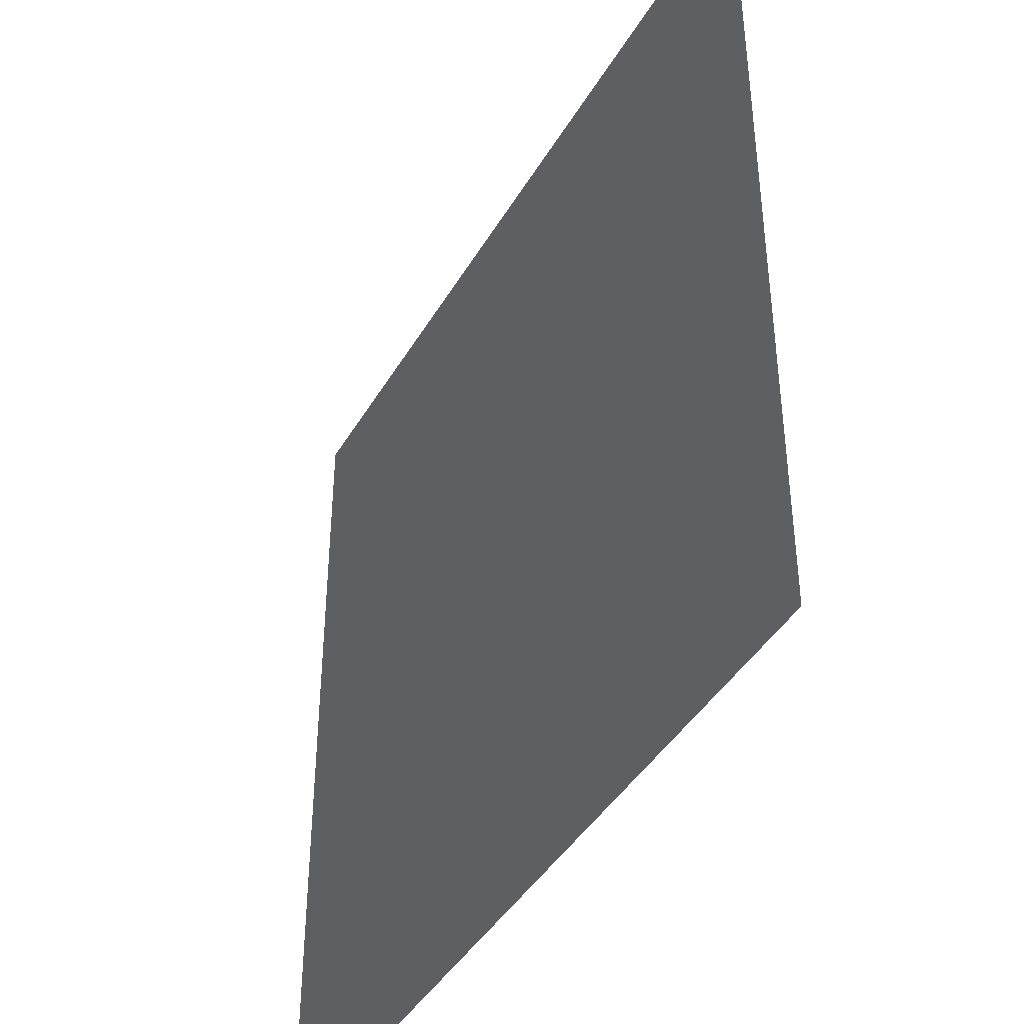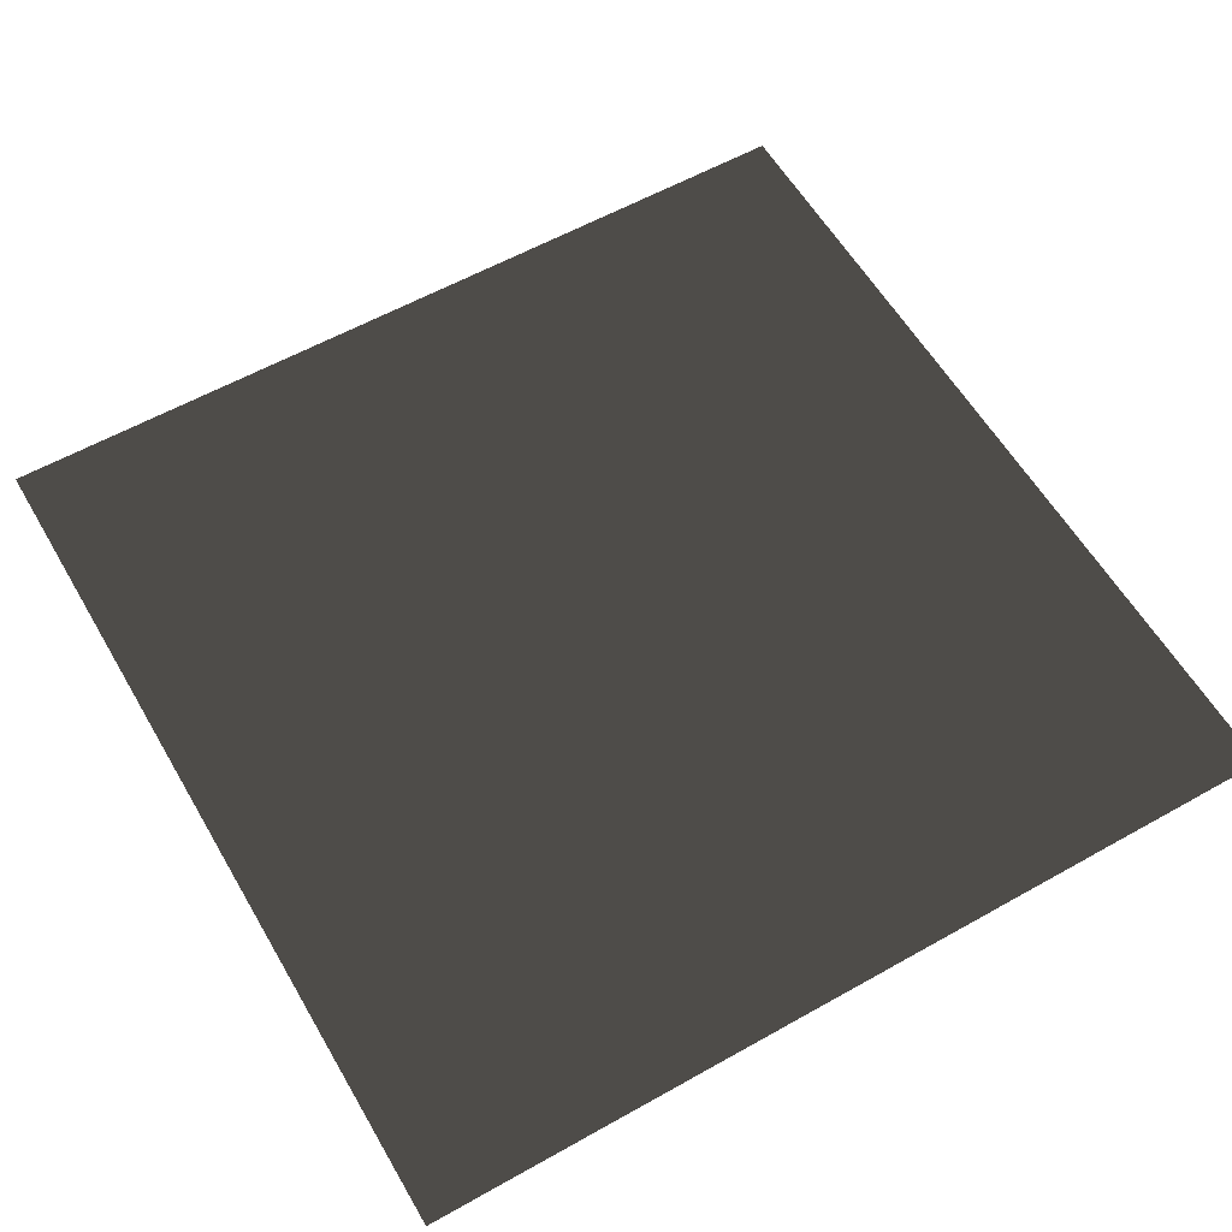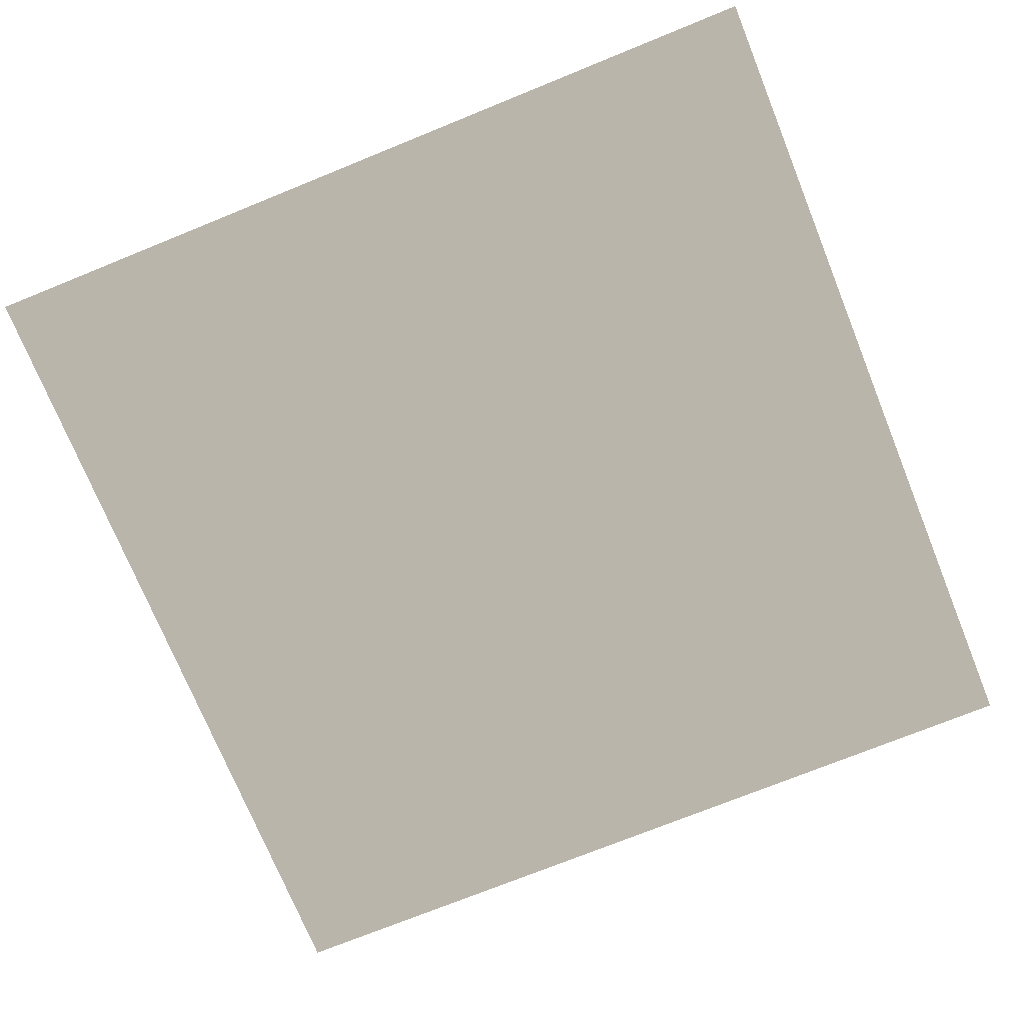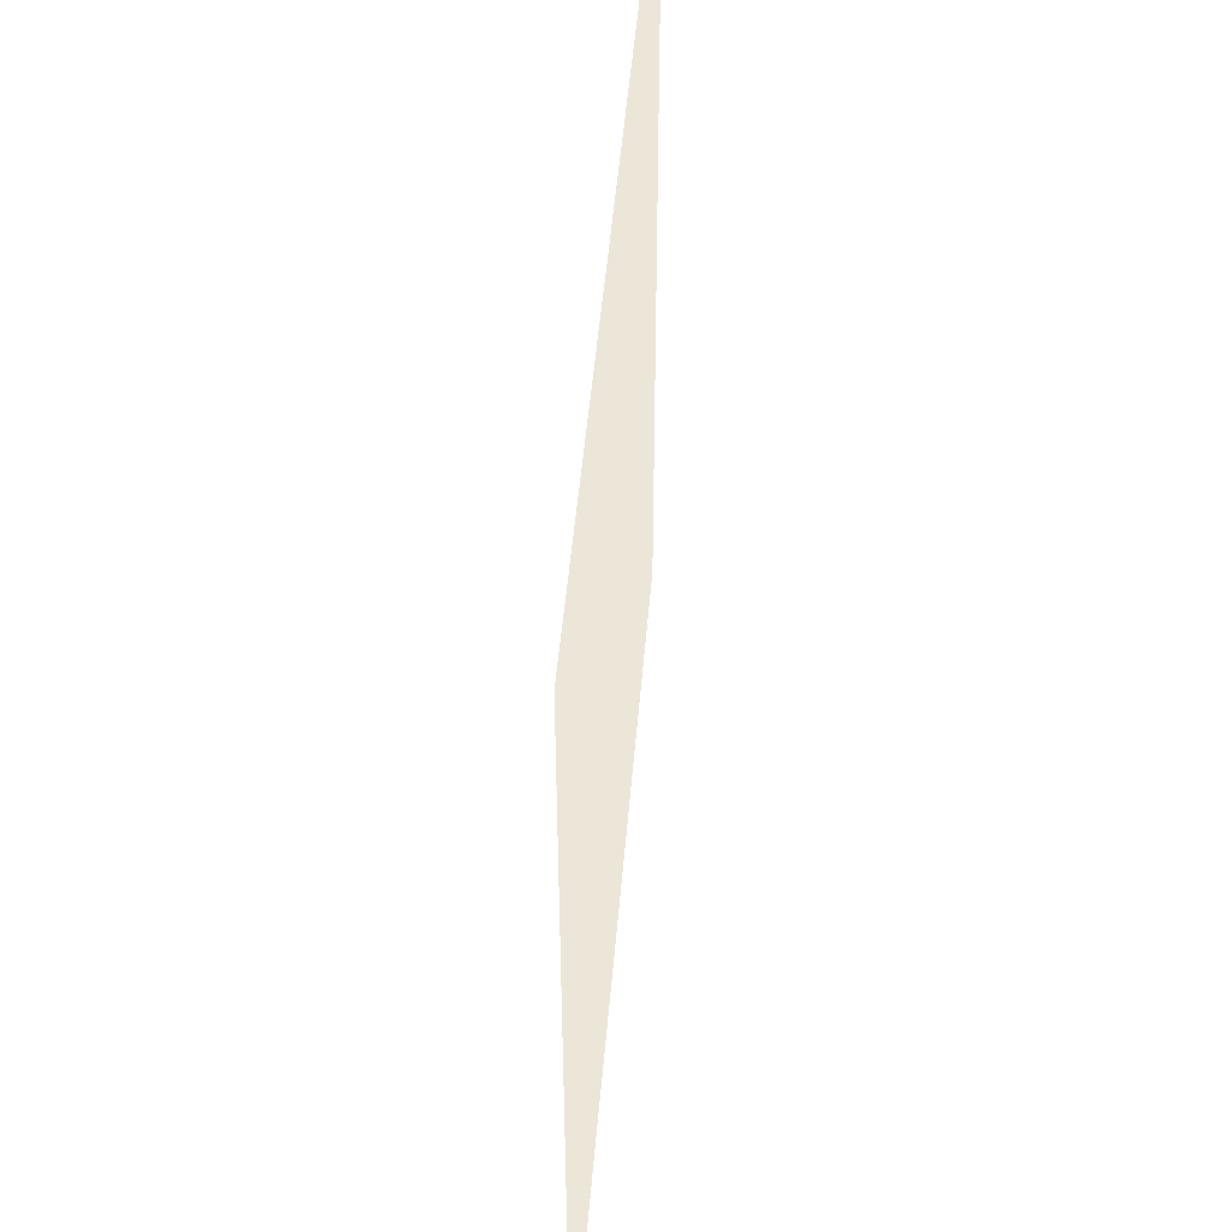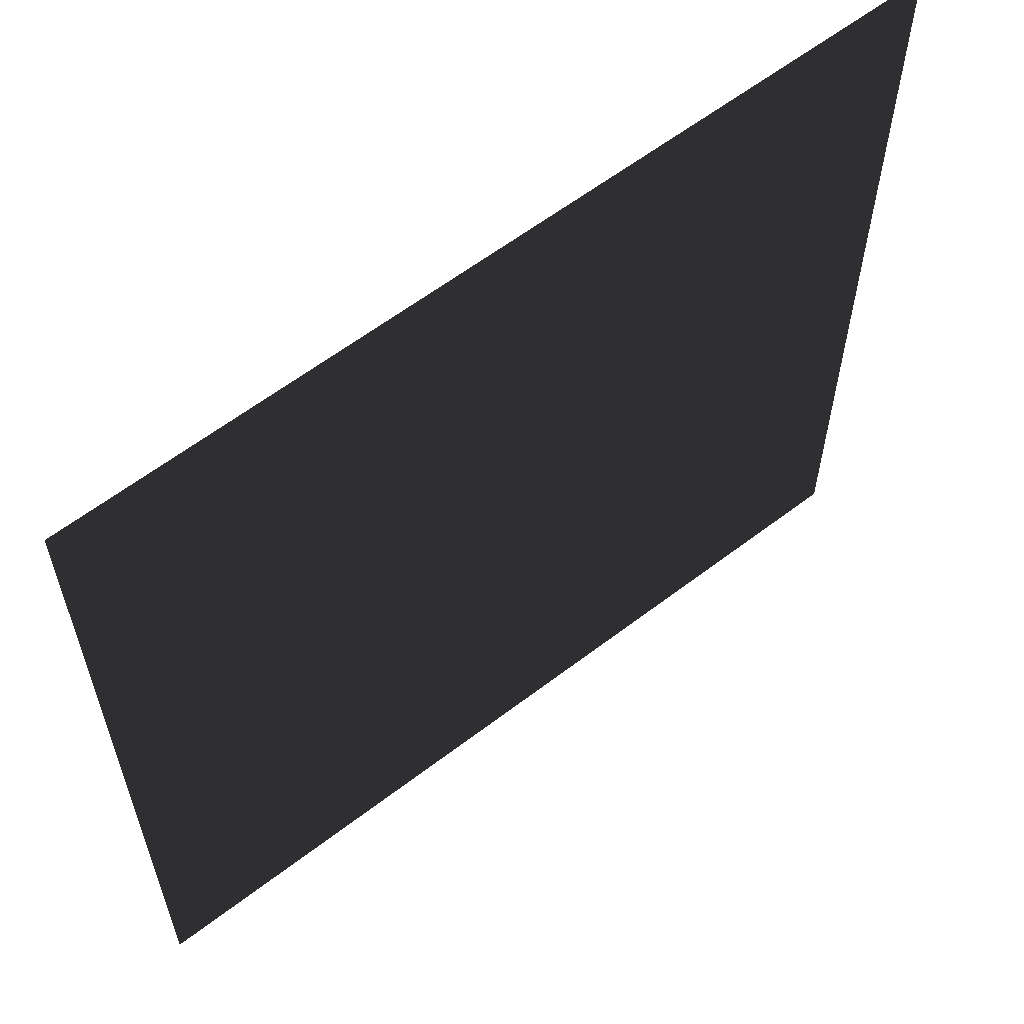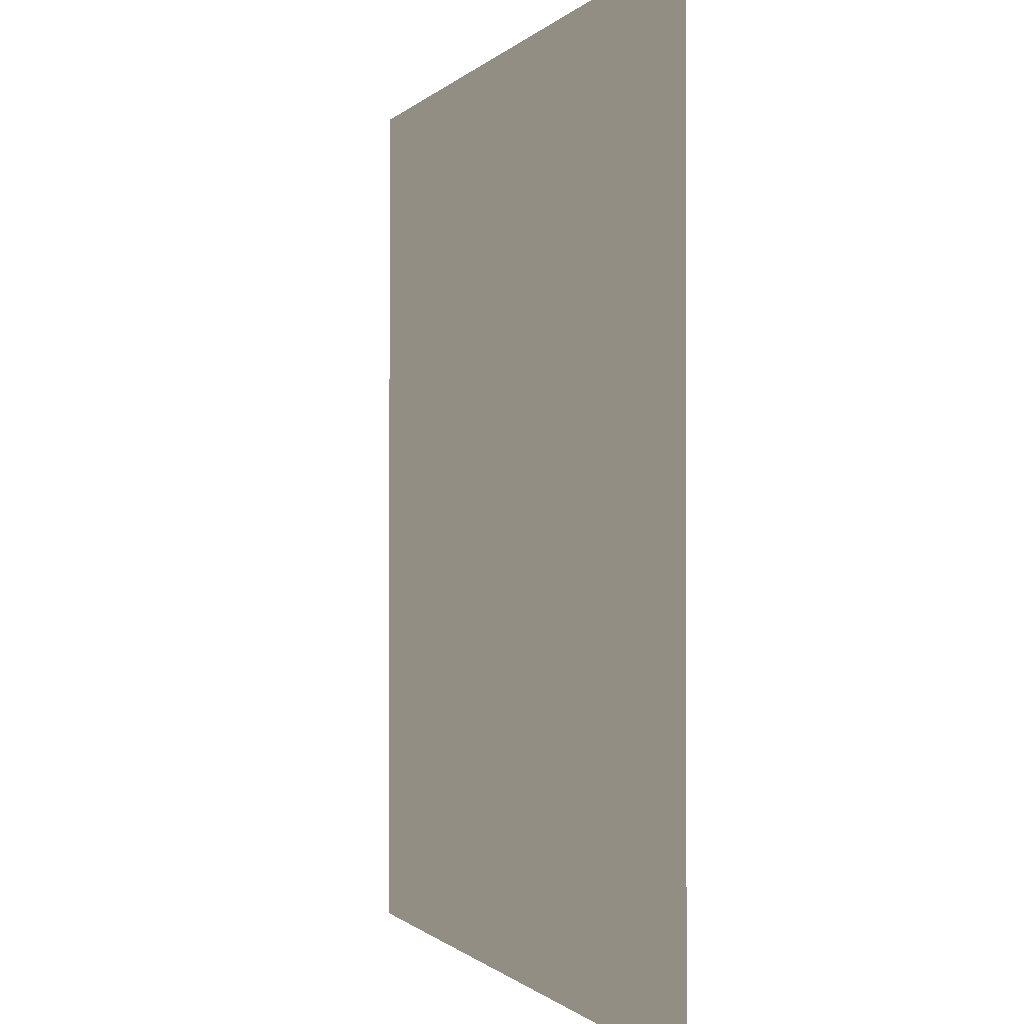
<metadata>
{"format":"obj","ext":"obj","renderer":"f3d","projection":"perspective","resolution":1024,"background":"white","views":[{"elev":-42.0,"azim":61.9,"up":"+Y"},{"elev":58.8,"azim":149.9,"up":"+Z"},{"elev":-73.2,"azim":-157.9,"up":"+Z"},{"elev":49.1,"azim":94.7,"up":"+Y"},{"elev":60.7,"azim":-38.0,"up":"+Y"},{"elev":-0.6,"azim":-108.0,"up":"+Y"}]}
</metadata>
<code>
v -5 -5 -2.374e-06
v -2.5 -2.5 -2.141e-06
v -2.5 -5 -2.24e-06
v -5 -2.5 -2.275e-06
v -4.505e-07 -2.5 -2.006e-06
v -4.242e-07 -5 -2.105e-06
v 2.5 -2.5 -1.872e-06
v 2.5 -5 -1.971e-06
v 5 -2.5 -1.737e-06
v 5 -5 -1.836e-06
v -2.5 -2.635e-08 -2.042e-06
v -5 -5.269e-08 -2.176e-06
v -4.768e-07 -1.021e-12 -1.907e-06
v 2.5 2.635e-08 -1.773e-06
v 5 5.269e-08 -1.638e-06
v -2.5 2.5 -1.943e-06
v -5 2.5 -2.077e-06
v -5.032e-07 2.5 -1.808e-06
v 2.5 2.5 -1.674e-06
v 5 2.5 -1.539e-06
v -2.5 5 -1.844e-06
v -5 5 -1.978e-06
v -5.295e-07 5 -1.709e-06
v 2.5 5 -1.575e-06
v 5 5 -1.441e-06
g P_CE_Floor_01_(50)_728_85
f 1 3 2
f 2 4 1
f 5 2 3
f 3 6 5
f 7 5 6
f 6 8 7
f 9 7 8
f 8 10 9
f 4 2 11
f 11 12 4
f 2 5 13
f 13 11 2
f 5 7 14
f 14 13 5
f 7 9 15
f 15 14 7
f 12 11 16
f 16 17 12
f 11 13 18
f 18 16 11
f 13 14 19
f 19 18 13
f 14 15 20
f 20 19 14
f 17 16 21
f 21 22 17
f 16 18 23
f 23 21 16
f 18 19 24
f 24 23 18
f 19 20 25
f 25 24 19

</code>
